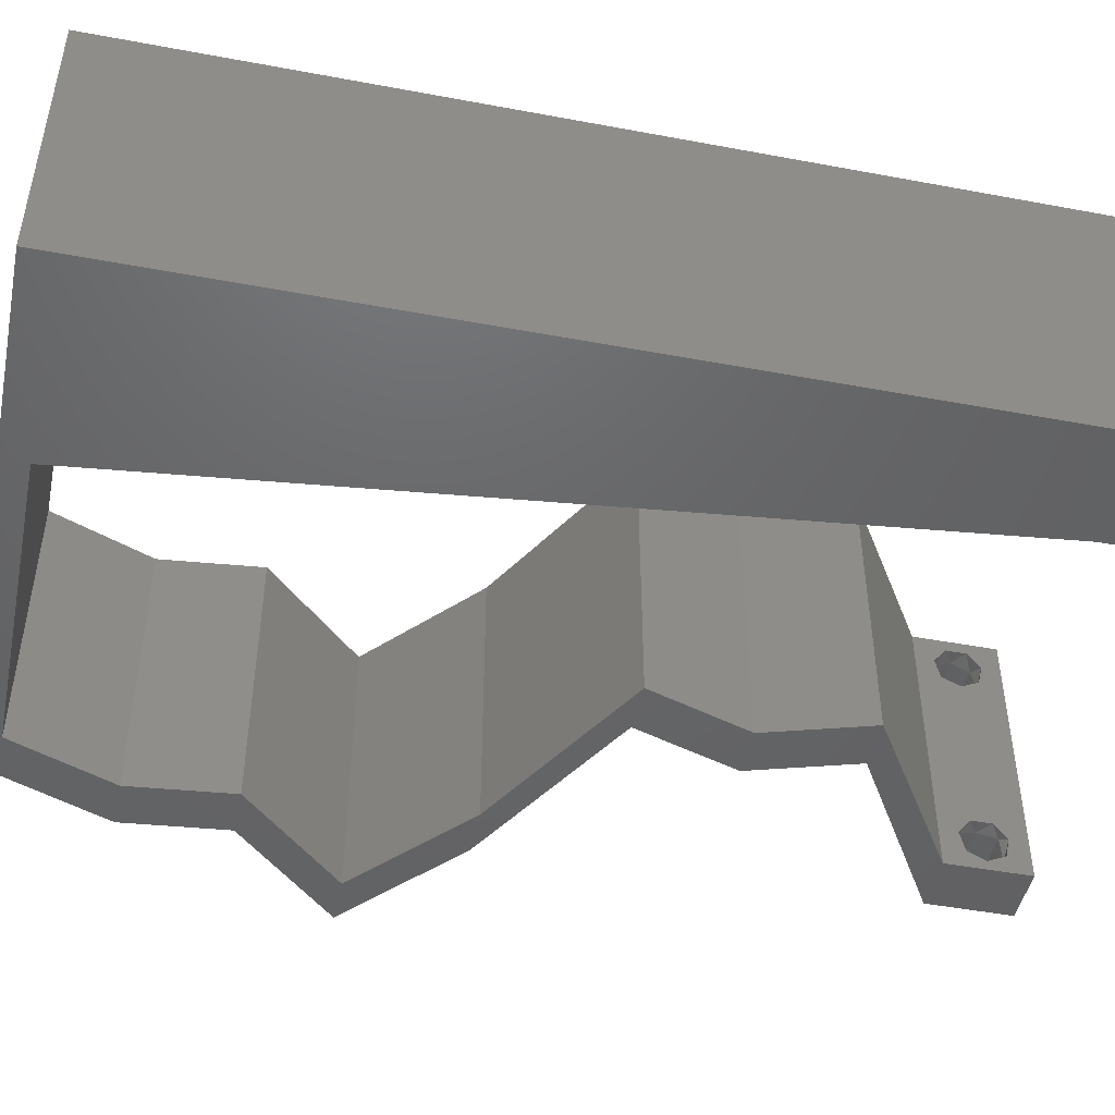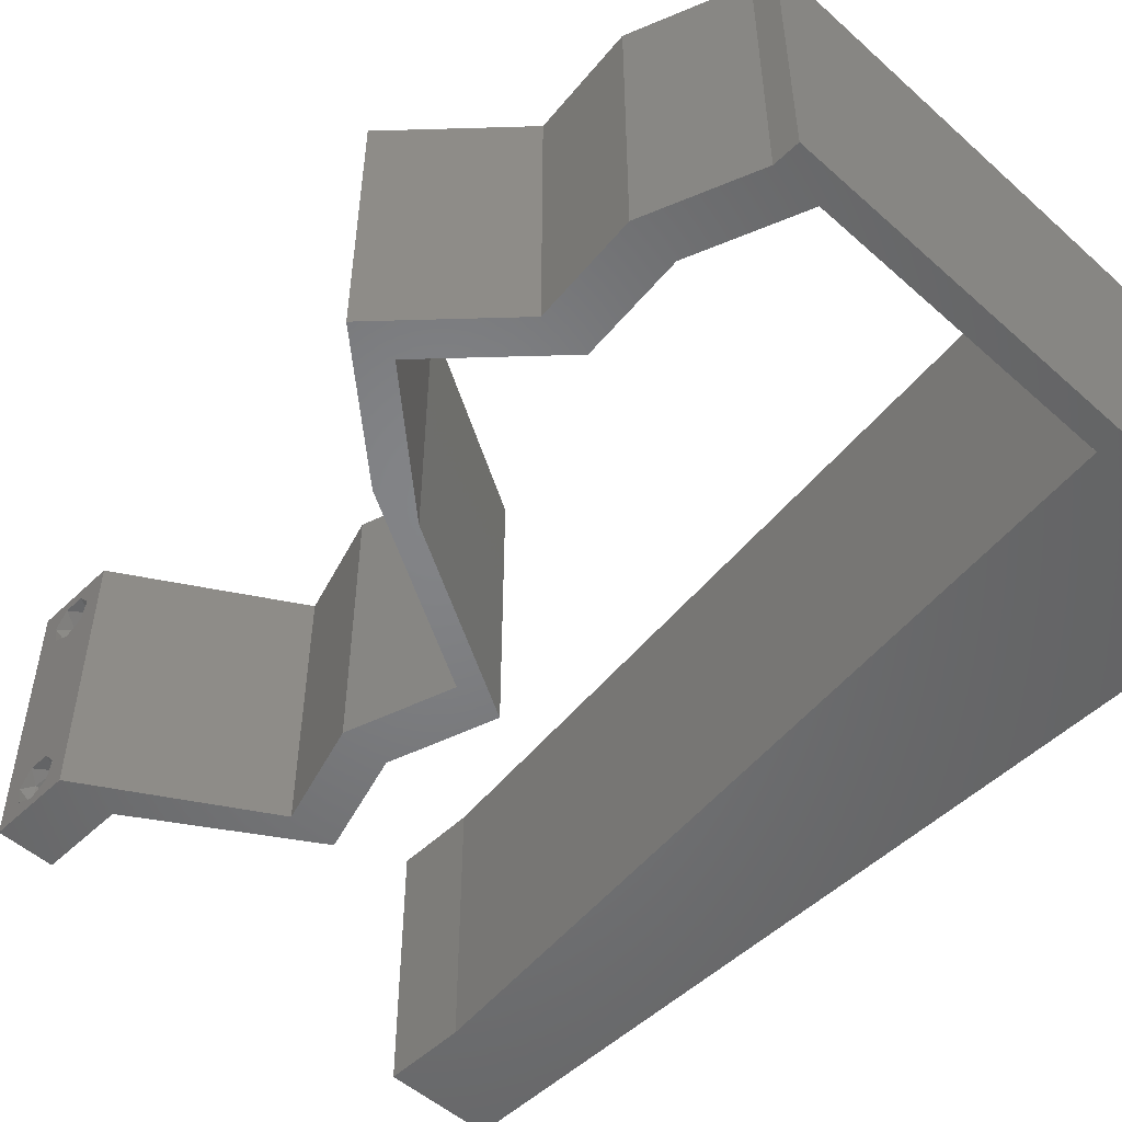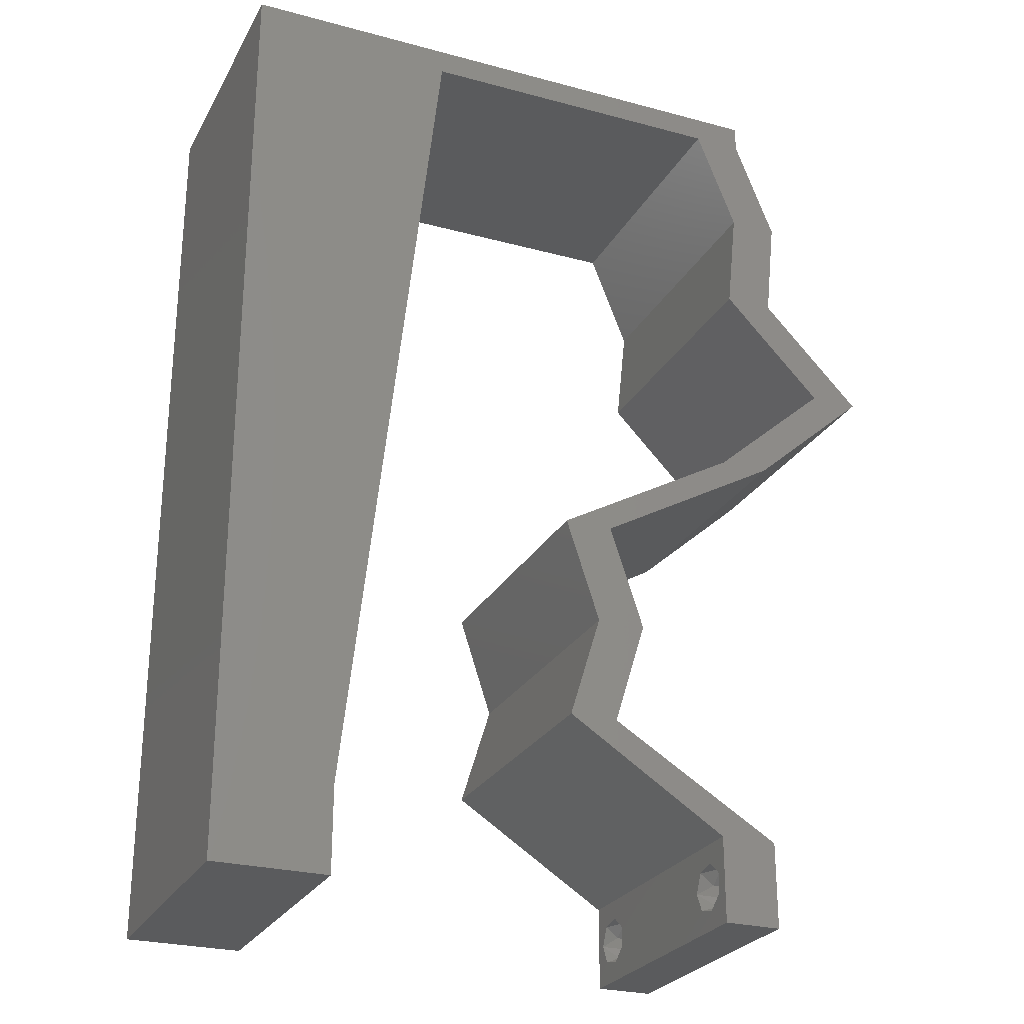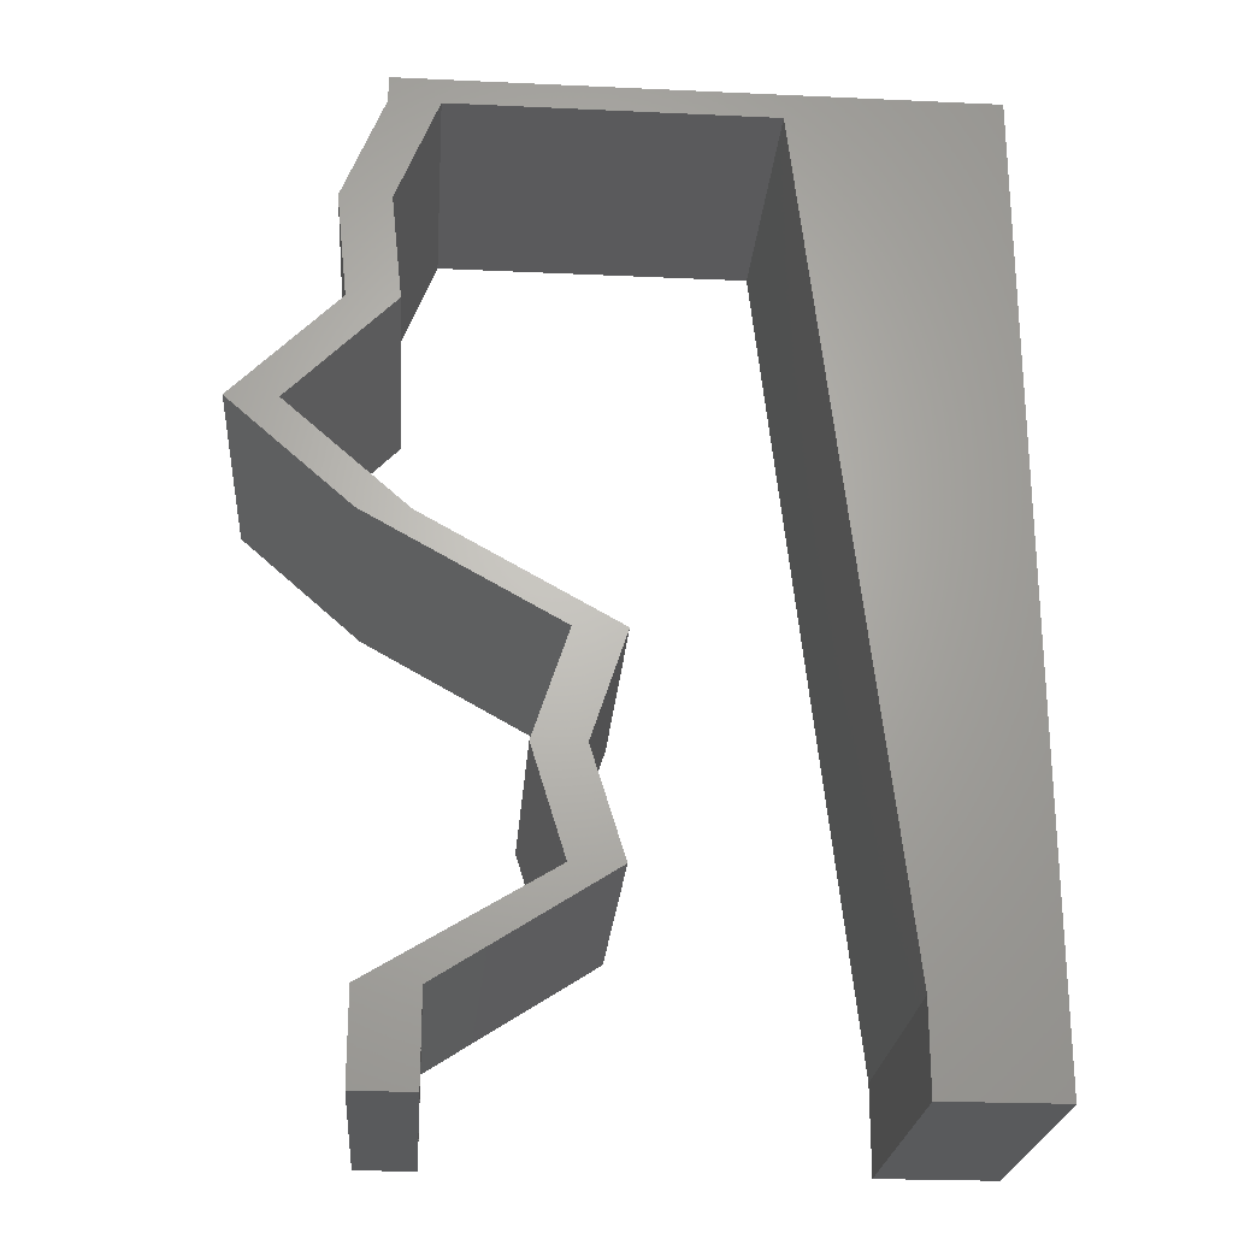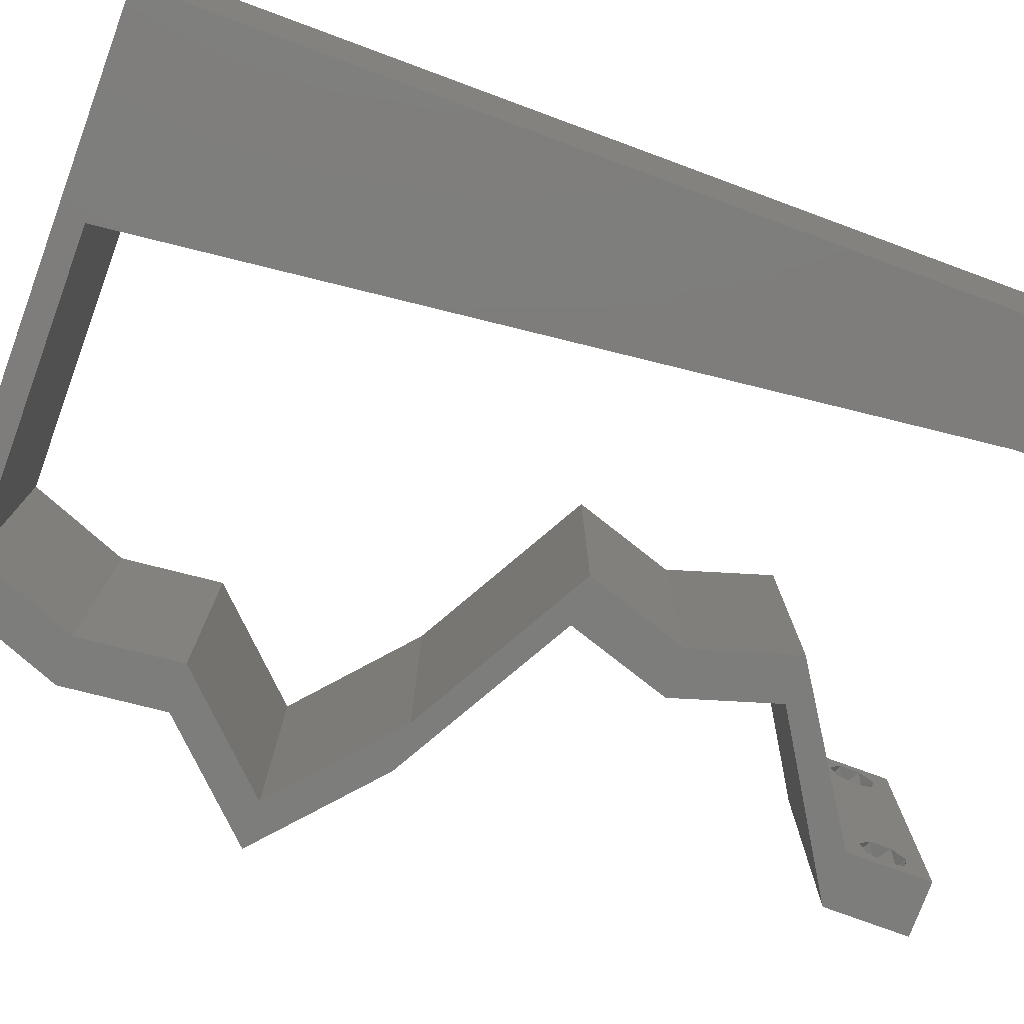
<metadata>
{"format":"stl","ext":"stl","renderer":"f3d","projection":"perspective","resolution":1024,"background":"white","views":[{"elev":-46.7,"azim":-102.0,"up":"+Z"},{"elev":-51.6,"azim":136.0,"up":"+Z"},{"elev":-26.1,"azim":-23.1,"up":"+Y"},{"elev":-24.2,"azim":175.7,"up":"+Y"},{"elev":-76.9,"azim":-110.2,"up":"+Z"}]}
</metadata>
<code>
# stl→obj: 255 verts, 514 faces
v 0.04 -0.002262 0.003932
v 0.04 0 0.01
v 0.04 -0.006 0.01
v 0.04 -0.003 0.0159
v 0.04 -0.001671 0.00134
v 0.04 0 0
v 0.04 -0.001343 0.002778
v 0.04 -0.004657 0.002778
v 0.04 -0.006 0
v 0.04 -0.004329 0.00134
v 0.04 -0.003 0.0007
v 0.04 -0.004657 0.01798
v 0.04 -0.003738 0.01913
v 0.04 -0.006 0.02
v 0.04 -0.001343 0.01798
v 0.04 0 0.02
v 0.04 -0.002262 0.01913
v 0.04 -0.001671 0.01654
v 0.04 -0.004329 0.01654
v 0.04 -0.003738 0.003932
v 0.036 -0.002262 0.003932
v 0.036 -0.006 0.01
v 0.036 0 0.01
v 0.036 -0.003 0.0159
v 0.036 -0.001343 0.002778
v 0.036 0 0
v 0.036 -0.001671 0.00134
v 0.036 -0.006 0
v 0.036 -0.004657 0.002778
v 0.036 -0.004329 0.00134
v 0.036 -0.003 0.0007
v 0.036 0 0.02
v 0.036 -0.001343 0.01798
v 0.036 -0.002262 0.01913
v 0.036 -0.004657 0.01798
v 0.036 -0.006 0.02
v 0.036 -0.003738 0.01913
v 0.036 -0.001671 0.01654
v 0.036 -0.004329 0.01654
v 0.036 -0.003738 0.003932
v 0.008 0 0.02
v 0 0 0.02
v 0.004 -0.003 0.02
v 0 -0.006 0.02
v 0.008 -0.006 0.02
v 0.01 0.06 0.02
v 0 0.06 0.02
v 0.004865 0.05582 0.02
v 0.004232 0.005935 0.02
v 0 0.024 0.02
v 0 0.012 0.02
v 0.00489 0.018 0.02
v 0.009298 0.01164 0.02
v 0.0106 0.02328 0.02
v 0.01449 0.05819 0.02
v 0.008943 0.0523 0.02
v 0 0.048 0.02
v 0.006491 0.04141 0.02
v 0.01319 0.04655 0.02
v 0.038 -0.003 0.02
v 0 0.036 0.02
v 0.005713 0.02971 0.02
v 0.01189 0.03491 0.02
v 0.03658 0.05819 0.02
v 0.04 0.05819 0.02
v 0.04 0.06 0.02
v 0.03 0.06 0.02
v 0.0421 0.04364 0.02
v 0.04575 0.03637 0.02
v 0.04917 0.03637 0.02
v 0.03868 0.04364 0.02
v 0.04091 0.02909 0.02
v 0.03749 0.02909 0.02
v 0.03444 0.02546 0.02
v 0.02797 0.02182 0.02
v 0.03102 0.02546 0.02
v 0.02455 0.02182 0.02
v 0.03035 0.003637 0.02
v 0.02812 0.007274 0.02
v 0.0247 0.007274 0.02
v 0.03406 0.003637 0.02
v 0.02554 0.05819 0.02
v 0.02 0.06 0.02
v 0.03944 0.05092 0.02
v 0.04286 0.05092 0.02
v 0.03036 0.01455 0.02
v 0.02694 0.01455 0.02
v 0 -0.006 0.01
v 0 -0.003 0.015
v 0 0 0.01
v 0 -0.006 0
v 0 -0.003 0.005
v 0 0 0
v 0.004 -0.006 0.015
v 0.008 -0.006 0.01
v 0.004 -0.006 0.005
v 0.008 -0.006 0
v 0 0.009 0.0114
v 0 0.06 0
v 0 0.051 0.0086
v 0 0.06 0.01
v 0 0.048 0
v 0 0.0415 0.009767
v 0 0.03 0.01
v 0 0.036 0
v 0 0.024 0
v 0 0.0185 0.01023
v 0 0.012 0
v 0 0.005337 0.005128
v 0 0.05466 0.01487
v 0.008 0 0
v 0.004 -0.003 0
v 0.01 0.06 0
v 0.004865 0.05582 0
v 0.004232 0.005935 0
v 0.00489 0.018 0
v 0.009298 0.01164 0
v 0.0106 0.02328 0
v 0.01449 0.05819 0
v 0.008943 0.0523 0
v 0.006491 0.04141 0
v 0.01319 0.04655 0
v 0.038 -0.003 0
v 0.005713 0.02971 0
v 0.01189 0.03491 0
v 0.03658 0.05819 0
v 0.04 0.06 0
v 0.04 0.05819 0
v 0.03 0.06 0
v 0.0421 0.04364 0
v 0.04917 0.03637 0
v 0.04575 0.03637 0
v 0.03868 0.04364 0
v 0.04091 0.02909 0
v 0.03749 0.02909 0
v 0.03444 0.02546 0
v 0.02797 0.02182 0
v 0.02455 0.02182 0
v 0.03102 0.02546 0
v 0.02812 0.007274 0
v 0.03035 0.003637 0
v 0.0247 0.007274 0
v 0.03406 0.003637 0
v 0.02554 0.05819 0
v 0.02 0.06 0
v 0.03944 0.05092 0
v 0.04286 0.05092 0
v 0.03036 0.01455 0
v 0.02694 0.01455 0
v 0.008 0 0.01
v 0.008 -0.003 0.015
v 0.008 -0.003 0.005
v 0.015 0.06 0.00866
v 0.025 0.06 0.01134
v 0.006575 0.06 0.01266
v 0.03343 0.06 0.007337
v 0.04 0.06 0.01
v 0.0342 0.06 0.01422
v 0.005798 0.06 0.00578
v 0.04 0.05819 0.01
v 0.04286 0.05092 0.01
v 0.04143 0.05455 0.015
v 0.04143 0.05455 0.005
v 0.04248 0.04728 0.015
v 0.0421 0.04364 0.01
v 0.04248 0.04728 0.005
v 0.04563 0.04001 0.005
v 0.04563 0.04001 0.015
v 0.04917 0.03637 0.01
v 0.04504 0.03273 0.005494
v 0.04504 0.03273 0.01448
v 0.04091 0.02909 0.01
v 0.03431 0.02538 0.00746
v 0.02797 0.02182 0.01
v 0.03192 0.02404 0.01459
v 0.03638 0.02655 0.01467
v 0.03036 0.01455 0.01
v 0.02916 0.01818 0.015
v 0.02916 0.01818 0.005
v 0.02812 0.007274 0.01
v 0.02924 0.01091 0.015
v 0.02924 0.01091 0.005
v 0.03392 0.003724 0.00844
v 0.03699 0.00184 0.00461
v 0.03228 0.004728 0.01477
v 0.03608 0.0024 0.01473
v 0.0247 0.007274 0.01
v 0.02866 0.004728 0.015
v 0.03227 0.0024 0.015
v 0.02866 0.004728 0.005
v 0.03227 0.0024 0.005
v 0.03043 0.003588 0.01
v 0.02582 0.01091 0.015
v 0.02694 0.01455 0.01
v 0.02582 0.01091 0.005
v 0.02455 0.02182 0.01
v 0.02574 0.01818 0.015
v 0.02574 0.01818 0.005
v 0.03115 0.02553 0.00746
v 0.03749 0.02909 0.01
v 0.03353 0.02687 0.01459
v 0.02908 0.02437 0.01467
v 0.04162 0.03273 0.005494
v 0.04162 0.03273 0.01448
v 0.04575 0.03637 0.01
v 0.04221 0.04001 0.005
v 0.04221 0.04001 0.015
v 0.03868 0.04364 0.01
v 0.03906 0.04728 0.015
v 0.03944 0.05092 0.01
v 0.03906 0.04728 0.005
v 0.03658 0.05819 0.01
v 0.03801 0.05455 0.015
v 0.03801 0.05455 0.005
v 0.01449 0.05819 0.01
v 0.02302 0.05819 0.01168
v 0.02921 0.05819 0.007398
v 0.02028 0.05819 0.005212
v 0.03023 0.05819 0.01386
v 0.008974 0.008728 0.01157
v 0.01352 0.04946 0.01157
v 0.01249 0.04025 0.01026
v 0.01124 0.02904 0.01003
v 0.01 0.01793 0.01027
v 0.01389 0.0528 0.005
v 0.0375 -0.003738 0.01607
v 0.03727 -0.002262 0.01607
v 0.03871 -0.002229 0.01608
v 0.03888 -0.003738 0.01607
v 0.03873 -0.003 0.0193
v 0.03727 -0.001671 0.01866
v 0.03875 -0.001671 0.01866
v 0.03727 -0.004329 0.01866
v 0.03875 -0.004329 0.01866
v 0.03725 -0.003 0.0193
v 0.03873 -0.001343 0.01722
v 0.03725 -0.001343 0.01722
v 0.03873 -0.004657 0.01722
v 0.03725 -0.004657 0.01722
v 0.0385 -0.002262 0.0008684
v 0.03873 -0.003738 0.0008684
v 0.03726 -0.003758 0.0008785
v 0.03712 -0.002262 0.0008684
v 0.03727 -0.004657 0.002022
v 0.03875 -0.004657 0.002022
v 0.03798 -0.004322 0.003468
v 0.03873 -0.003 0.0041
v 0.03725 -0.003 0.0041
v 0.03798 -0.001664 0.003451
v 0.03685 -0.001671 0.00346
v 0.03727 -0.001343 0.002022
v 0.03875 -0.001343 0.002022
v 0.03913 -0.004332 0.003456
v 0.03684 -0.004329 0.00346
v 0.03914 -0.001674 0.003464
f 1 2 3
f 2 4 3
f 5 6 7
f 8 9 10
f 10 9 11
f 11 6 5
f 12 13 14
f 15 16 17
f 16 14 17
f 17 14 13
f 9 6 11
f 7 6 2
f 16 18 2
f 15 18 16
f 3 19 14
f 19 12 14
f 3 9 8
f 2 18 4
f 4 19 3
f 7 2 1
f 20 3 8
f 1 3 20
f 21 22 23
f 22 24 23
f 25 26 27
f 28 29 30
f 31 28 30
f 27 26 31
f 32 33 34
f 35 36 37
f 34 36 32
f 37 36 34
f 32 38 33
f 26 28 31
f 36 39 22
f 35 39 36
f 23 38 32
f 22 29 28
f 23 26 25
f 22 39 24
f 24 38 23
f 40 29 22
f 21 40 22
f 21 23 25
f 41 42 43
f 44 45 43
f 46 47 48
f 42 41 49
f 50 51 52
f 53 54 52
f 55 46 56
f 47 57 48
f 56 57 58
f 59 56 58
f 57 56 48
f 53 51 49
f 16 32 60
f 36 14 60
f 61 50 62
f 54 63 62
f 45 41 43
f 42 44 43
f 54 50 52
f 51 53 52
f 62 63 58
f 57 61 58
f 61 62 58
f 63 59 58
f 50 54 62
f 56 46 48
f 64 65 66
f 51 42 49
f 67 64 66
f 68 69 70
f 71 69 68
f 70 69 72
f 69 73 72
f 73 74 72
f 75 76 77
f 74 76 75
f 78 79 80
f 78 81 79
f 14 16 60
f 32 36 60
f 74 73 76
f 67 82 64
f 55 83 46
f 83 55 82
f 59 55 56
f 41 53 49
f 67 83 82
f 65 84 85
f 64 84 65
f 85 84 68
f 84 71 68
f 86 75 87
f 87 75 77
f 79 86 87
f 80 79 87
f 16 81 32
f 81 78 32
f 88 89 90
f 42 89 44
f 91 92 93
f 90 92 88
f 44 89 88
f 90 89 42
f 88 92 91
f 93 92 90
f 45 94 95
f 88 94 44
f 91 96 88
f 95 96 97
f 44 94 45
f 95 94 88
f 97 96 91
f 88 96 95
f 42 98 90
f 99 100 101
f 102 100 99
f 51 98 42
f 103 104 61
f 105 104 103
f 105 103 102
f 61 104 50
f 106 104 105
f 107 104 106
f 50 107 51
f 57 103 61
f 108 107 106
f 50 104 107
f 93 109 108
f 47 110 57
f 57 100 103
f 108 98 107
f 108 109 98
f 57 110 100
f 107 98 51
f 103 100 102
f 101 110 47
f 90 109 93
f 98 109 90
f 100 110 101
f 111 112 93
f 91 112 97
f 113 114 99
f 93 115 111
f 106 116 108
f 117 116 118
f 119 120 113
f 99 114 102
f 120 121 102
f 122 121 120
f 102 114 120
f 117 115 108
f 6 123 26
f 28 123 9
f 105 124 106
f 118 124 125
f 97 112 111
f 93 112 91
f 118 116 106
f 108 116 117
f 124 121 125
f 102 121 105
f 105 121 124
f 125 121 122
f 106 124 118
f 120 114 113
f 126 127 128
f 108 115 93
f 129 127 126
f 130 131 132
f 133 130 132
f 131 134 132
f 132 134 135
f 135 134 136
f 137 138 139
f 136 137 139
f 140 141 142
f 143 141 140
f 9 123 6
f 26 123 28
f 135 136 139
f 129 126 144
f 119 113 145
f 145 144 119
f 122 120 119
f 111 115 117
f 129 144 145
f 146 128 147
f 126 128 146
f 147 130 146
f 146 130 133
f 148 149 137
f 149 138 137
f 140 149 148
f 142 149 140
f 6 26 143
f 26 141 143
f 150 151 95
f 45 151 41
f 111 152 97
f 95 152 150
f 41 151 150
f 95 151 45
f 97 152 95
f 150 152 111
f 83 153 46
f 145 154 129
f 83 154 153
f 153 154 145
f 153 155 46
f 154 156 129
f 67 154 83
f 113 153 145
f 129 156 127
f 127 156 157
f 47 155 101
f 46 155 47
f 67 158 154
f 113 159 153
f 154 158 156
f 153 159 155
f 66 158 67
f 157 158 66
f 99 159 113
f 101 159 99
f 156 158 157
f 155 159 101
f 157 66 65
f 65 160 157
f 128 127 157
f 157 160 128
f 161 162 85
f 65 162 160
f 160 163 128
f 147 163 161
f 85 162 65
f 161 163 160
f 160 162 161
f 128 163 147
f 161 164 165
f 68 164 85
f 147 166 130
f 165 166 161
f 85 164 161
f 165 164 68
f 161 166 147
f 130 166 165
f 130 167 131
f 70 168 68
f 68 168 165
f 169 168 70
f 168 167 165
f 169 167 168
f 165 167 130
f 131 167 169
f 131 170 134
f 72 171 70
f 172 171 72
f 70 171 169
f 172 170 171
f 171 170 169
f 134 170 172
f 169 170 131
f 136 173 137
f 134 173 136
f 137 173 174
f 172 173 134
f 174 175 75
f 72 176 172
f 74 176 72
f 75 175 74
f 176 175 173
f 74 175 176
f 176 173 172
f 173 175 174
f 177 178 86
f 75 178 174
f 148 179 177
f 174 179 137
f 86 178 75
f 174 178 177
f 137 179 148
f 177 179 174
f 180 181 79
f 86 181 177
f 177 182 148
f 140 182 180
f 79 181 86
f 177 181 180
f 148 182 140
f 180 182 177
f 180 183 140
f 6 184 2
f 79 185 180
f 2 186 16
f 183 184 143
f 16 186 81
f 81 185 79
f 143 184 6
f 81 186 185
f 186 183 185
f 185 183 180
f 2 183 186
f 2 184 183
f 140 183 143
f 3 14 36
f 36 22 3
f 28 9 3
f 3 22 28
f 187 188 80
f 32 189 23
f 142 190 187
f 23 191 26
f 78 189 32
f 80 188 78
f 26 191 141
f 141 190 142
f 188 189 78
f 141 191 190
f 188 192 189
f 191 192 190
f 187 192 188
f 189 192 23
f 23 192 191
f 190 192 187
f 80 193 187
f 194 193 87
f 187 195 142
f 149 195 194
f 187 193 194
f 87 193 80
f 142 195 149
f 194 195 187
f 196 197 77
f 87 197 194
f 194 198 149
f 138 198 196
f 77 197 87
f 194 197 196
f 196 198 194
f 149 198 138
f 139 199 135
f 138 199 139
f 135 199 200
f 196 199 138
f 200 201 73
f 77 202 196
f 76 202 77
f 73 201 76
f 202 201 199
f 76 201 202
f 202 199 196
f 199 201 200
f 135 203 132
f 69 204 73
f 73 204 200
f 205 204 69
f 204 203 200
f 205 203 204
f 132 203 205
f 200 203 135
f 132 206 133
f 71 207 69
f 69 207 205
f 208 207 71
f 207 206 205
f 208 206 207
f 133 206 208
f 205 206 132
f 208 209 210
f 84 209 71
f 133 211 146
f 210 211 208
f 71 209 208
f 210 209 84
f 208 211 133
f 146 211 210
f 212 213 64
f 84 213 210
f 210 214 146
f 126 214 212
f 210 213 212
f 64 213 84
f 146 214 126
f 212 214 210
f 215 216 55
f 55 216 82
f 126 217 144
f 212 217 126
f 144 218 119
f 82 219 64
f 119 218 215
f 64 219 212
f 217 218 144
f 216 218 217
f 82 216 219
f 215 218 216
f 216 217 219
f 219 217 212
f 117 220 111
f 150 220 41
f 55 221 215
f 41 220 53
f 59 221 55
f 122 222 125
f 63 222 59
f 63 223 222
f 125 223 118
f 222 223 125
f 54 223 63
f 53 224 54
f 118 224 117
f 223 224 118
f 54 224 223
f 122 221 222
f 224 220 117
f 119 225 122
f 122 225 221
f 222 221 59
f 53 220 224
f 215 225 119
f 221 225 215
f 111 220 150
f 4 24 226
f 24 4 227
f 227 4 228
f 4 226 229
f 230 231 232
f 233 230 234
f 230 233 235
f 231 230 235
f 231 236 232
f 236 231 237
f 238 233 234
f 233 238 239
f 236 237 228
f 237 227 228
f 238 226 239
f 226 238 229
f 17 13 230
f 34 33 231
f 35 37 233
f 17 230 232
f 230 13 234
f 34 231 235
f 233 37 235
f 18 15 236
f 231 33 237
f 13 12 234
f 15 17 232
f 37 34 235
f 236 15 232
f 33 38 237
f 35 233 239
f 226 39 239
f 39 35 239
f 12 19 238
f 12 238 234
f 38 24 227
f 38 227 237
f 18 236 228
f 238 19 229
f 24 39 226
f 19 4 229
f 4 18 228
f 31 11 240
f 11 31 241
f 241 31 242
f 31 240 243
f 241 244 245
f 244 246 245
f 247 248 249
f 244 241 242
f 249 248 250
f 251 240 252
f 245 246 253
f 246 244 254
f 247 249 255
f 240 251 243
f 251 252 249
f 248 247 246
f 25 27 251
f 1 20 247
f 30 29 244
f 5 7 252
f 40 21 248
f 8 10 245
f 240 5 252
f 10 11 241
f 10 241 245
f 251 249 250
f 248 246 254
f 246 247 253
f 30 244 242
f 247 20 253
f 249 252 255
f 25 251 250
f 244 29 254
f 1 247 255
f 252 7 255
f 251 27 243
f 248 21 250
f 40 248 254
f 8 245 253
f 11 5 240
f 27 31 243
f 20 8 253
f 7 1 255
f 21 25 250
f 29 40 254
f 31 30 242

</code>
